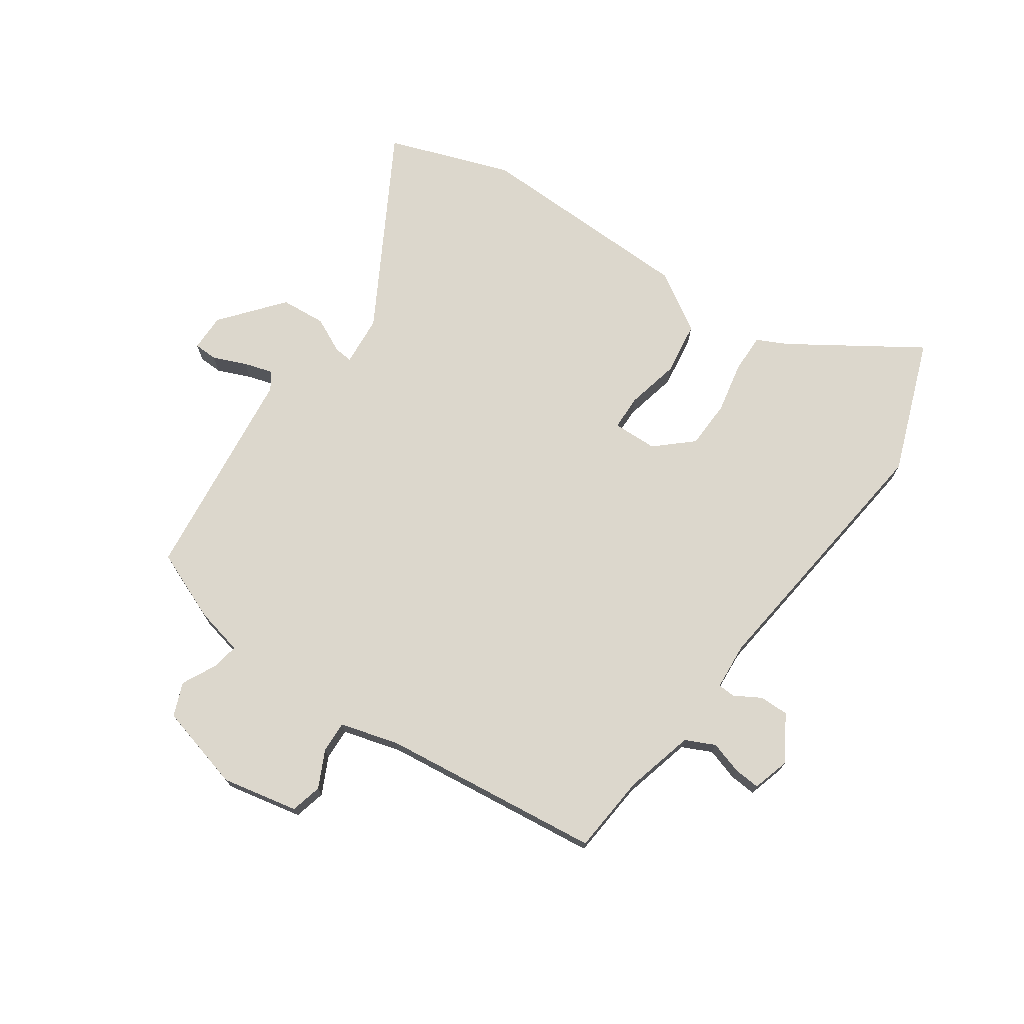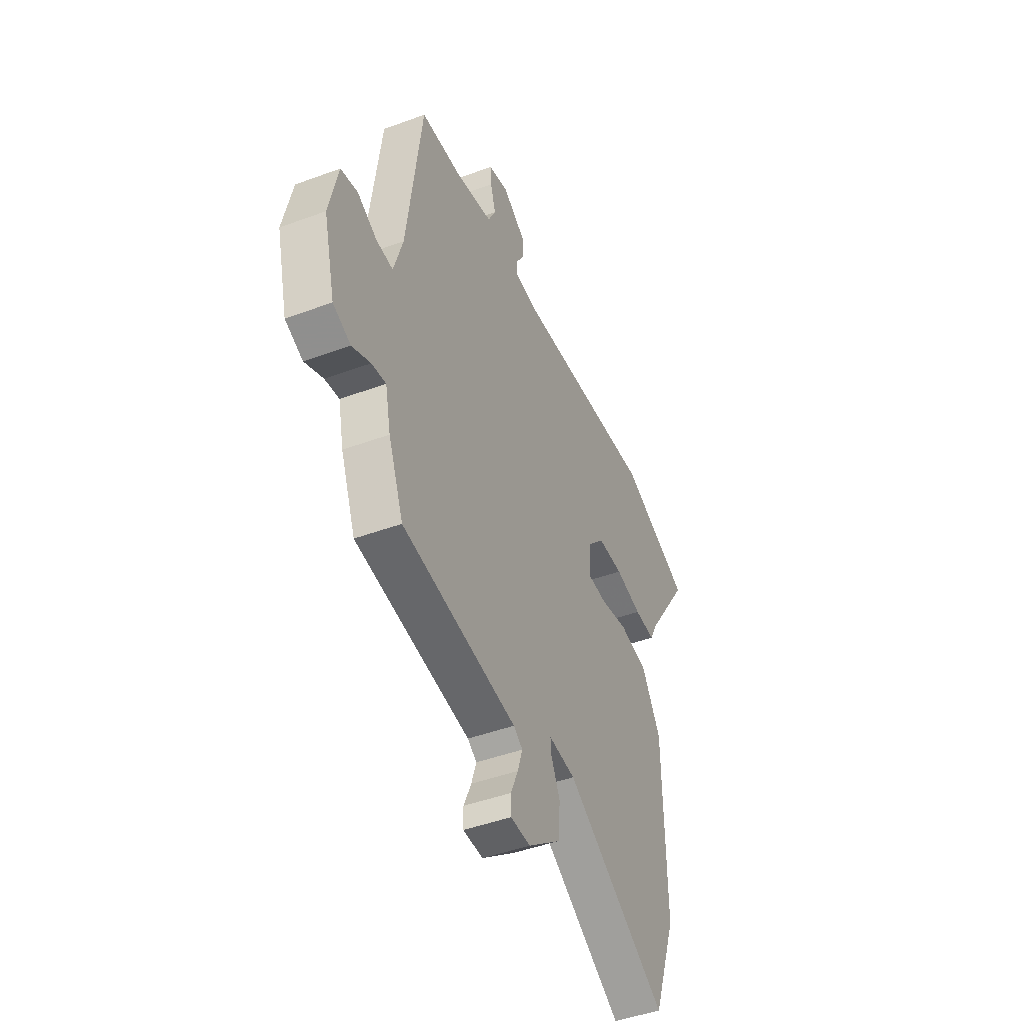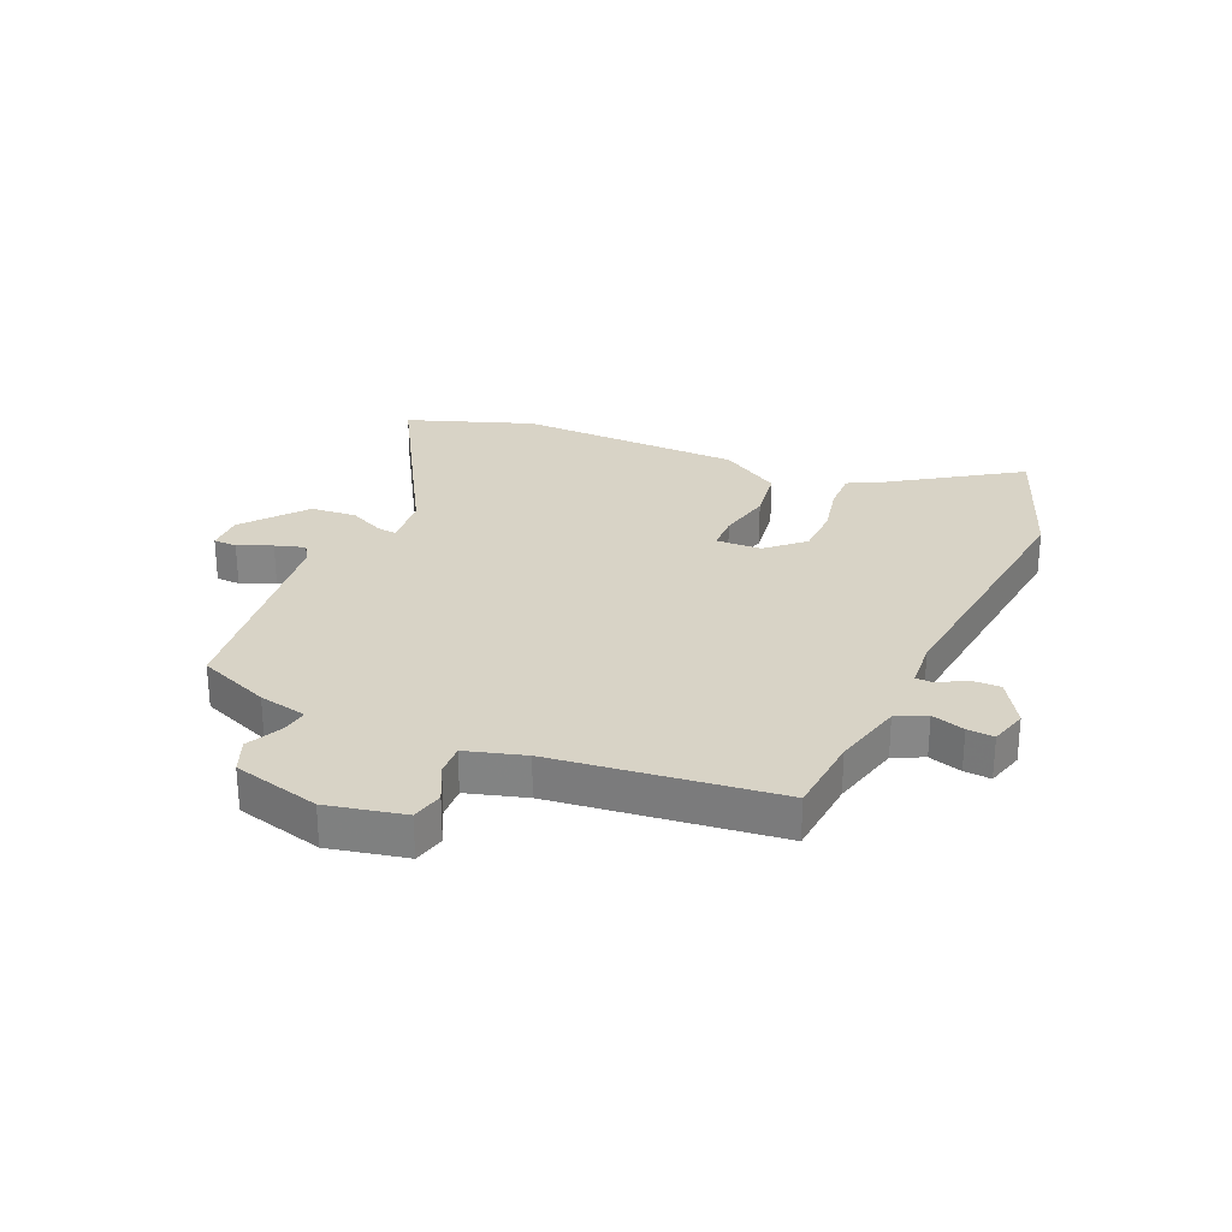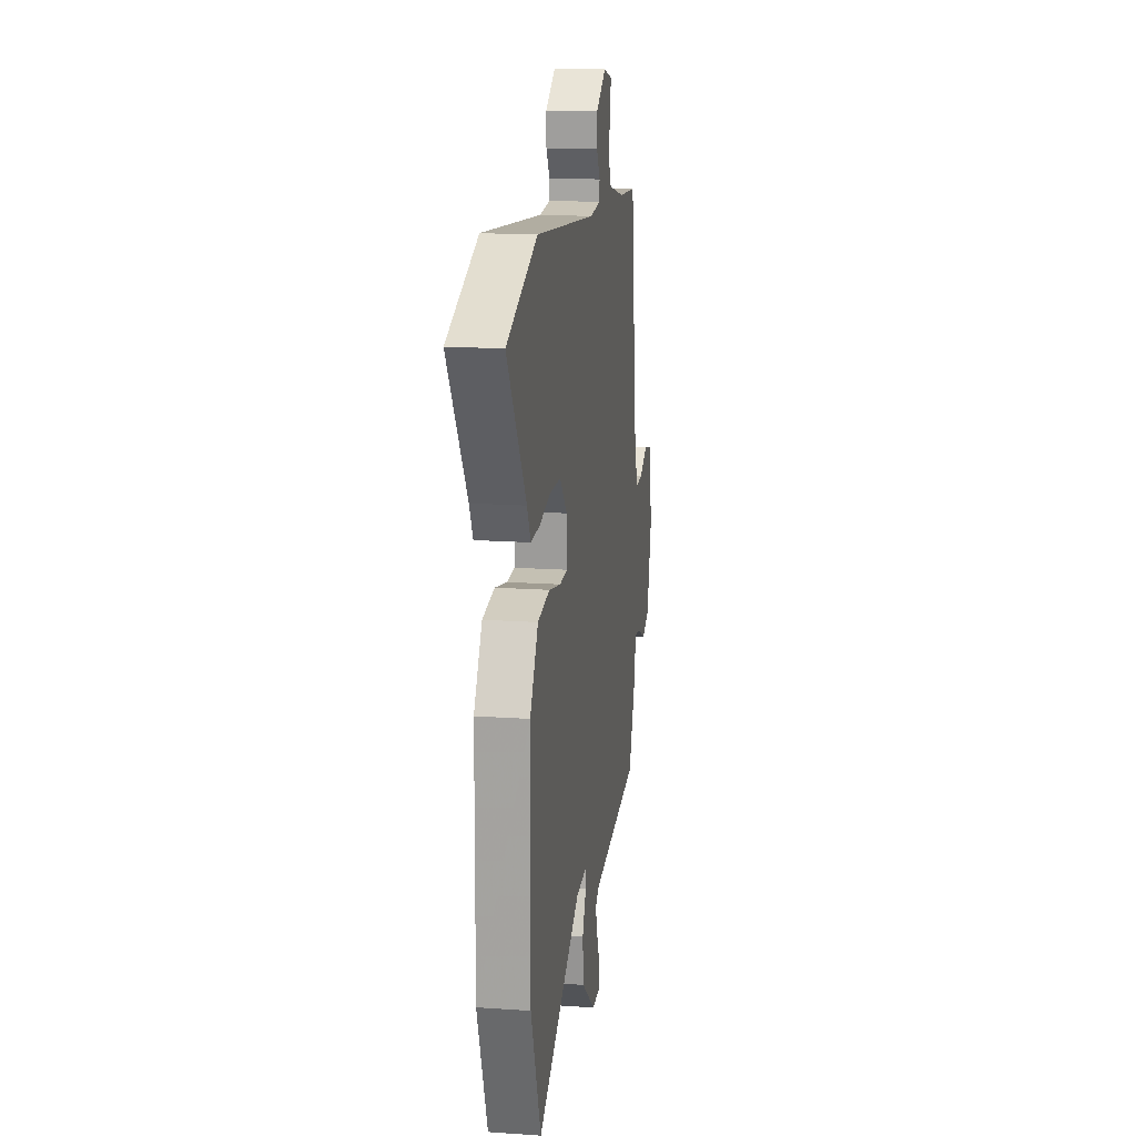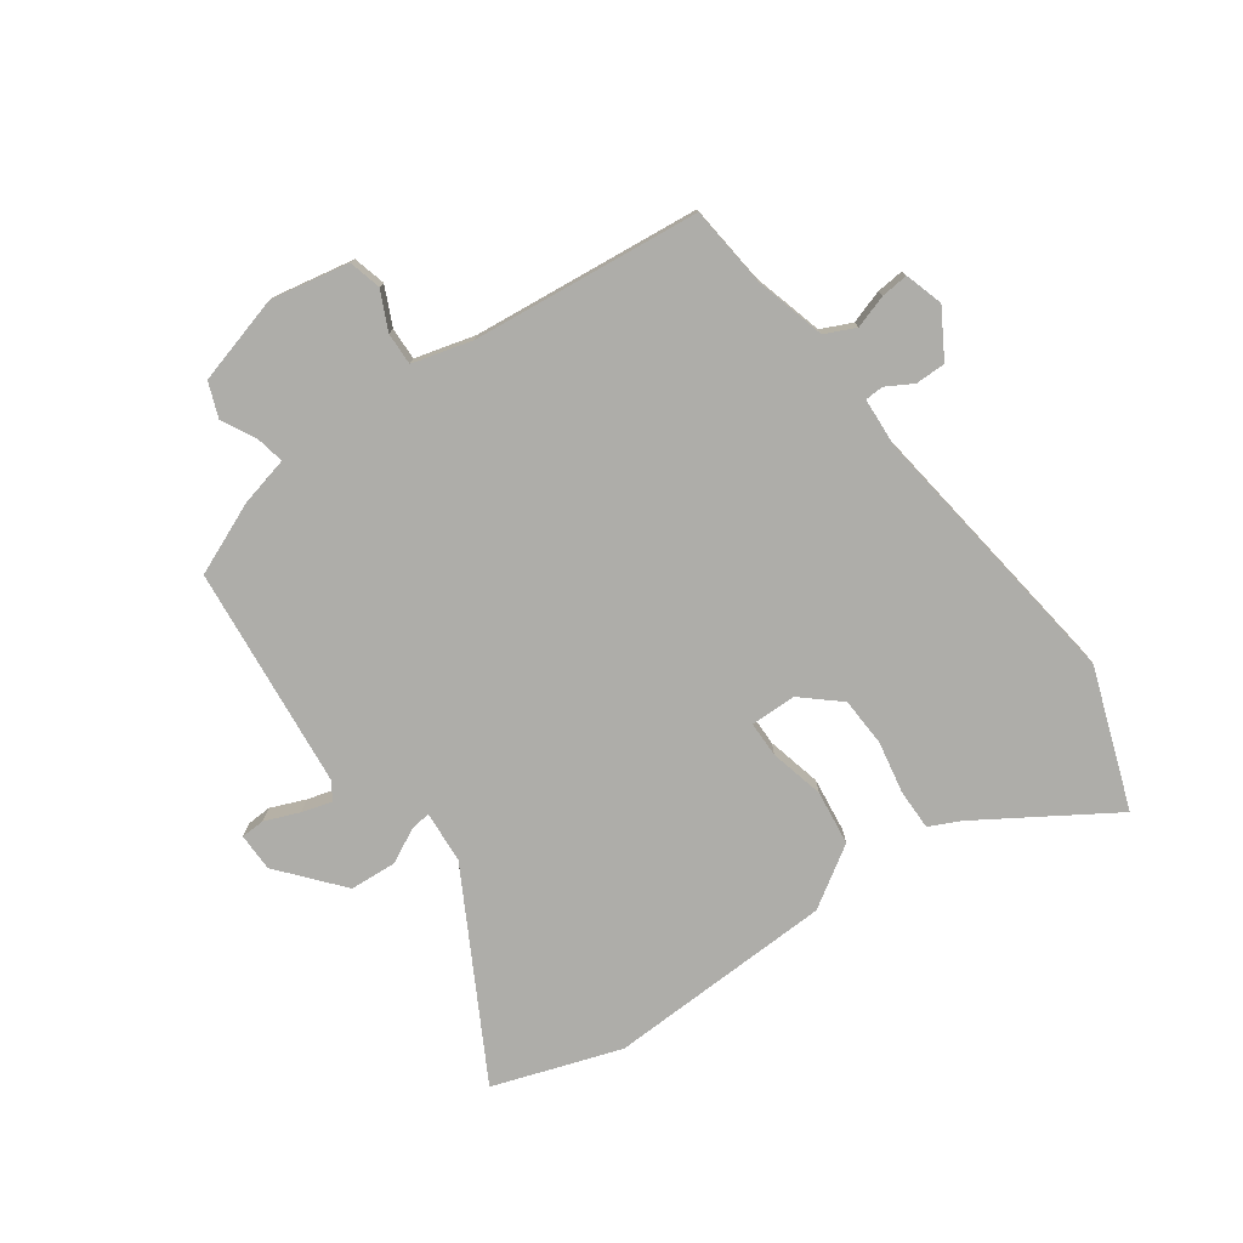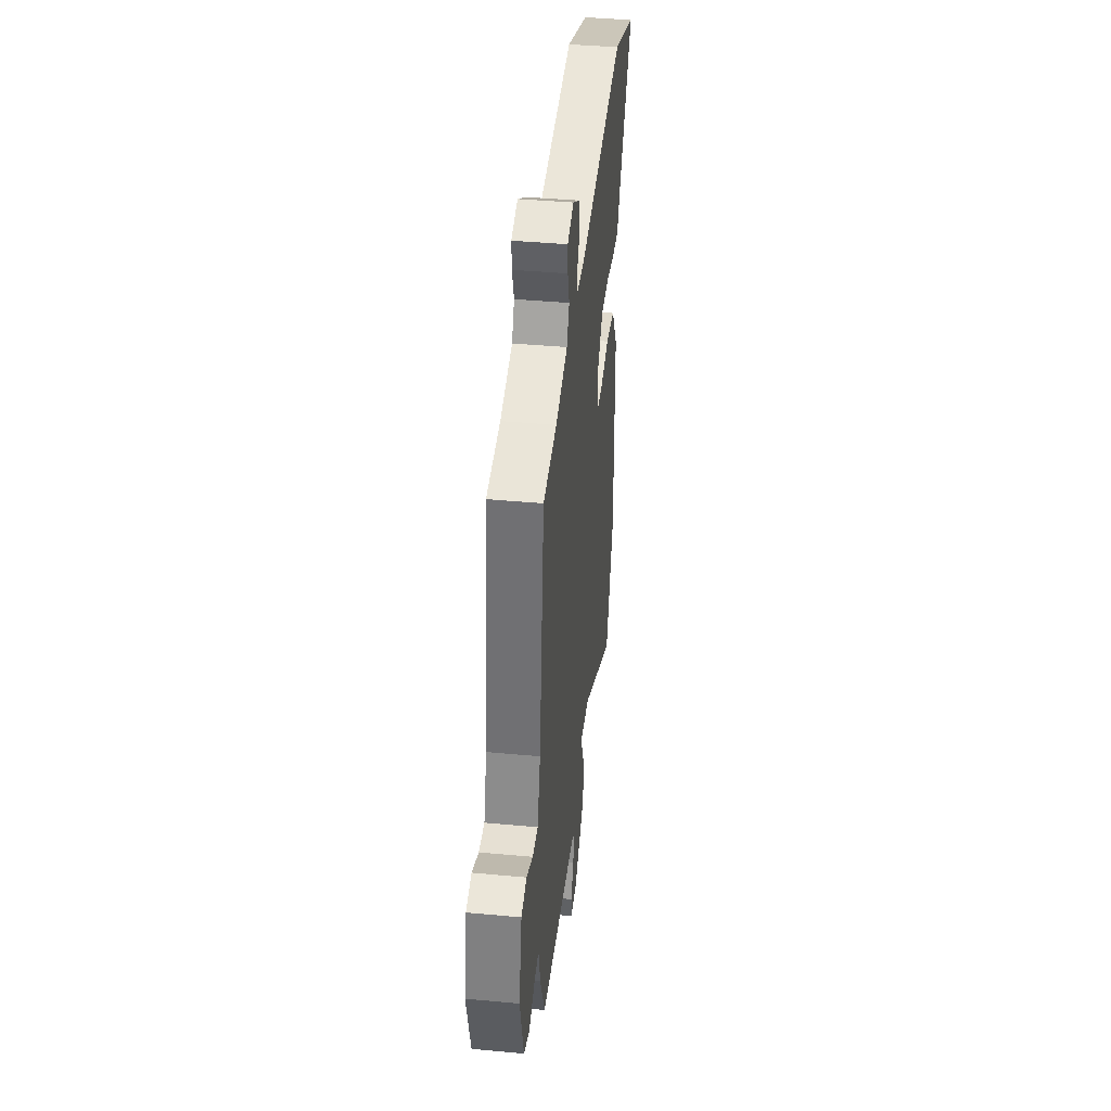
<metadata>
{"format":"obj","ext":"obj","renderer":"f3d","projection":"perspective","resolution":1024,"background":"white","views":[{"elev":72.8,"azim":-54.7,"up":"+Y"},{"elev":-46.0,"azim":-67.1,"up":"+Z"},{"elev":27.9,"azim":-66.1,"up":"+Y"},{"elev":16.2,"azim":98.3,"up":"+Z"},{"elev":-77.1,"azim":-53.2,"up":"+Y"},{"elev":41.4,"azim":-83.6,"up":"+Z"}]}
</metadata>
<code>
v 0.444 0.07 0.522
v 0.678 0.07 0.432
v 0.532 0.07 0.213
v 0.505 0.07 0.16
v 0.436 0.07 0.162
v 0.348 0.07 0.181
v 0.264 0.07 0.179
v 0.207 0.07 0.117
v 0.204 0.07 0.039
v 0.265 0.07 0.037
v 0.358 0.07 0.057
v 0.451 0.07 0.043
v 0.514 0.07 -0.061
v 0.519 0.07 -0.448
v 0.441 0.07 -0.663
v 0.104 0.07 -0.467
v 0.016 0.07 -0.459
v 0.019 0.07 -0.492
v 0.048 0.07 -0.553
v 0.041 0.07 -0.632
v -0.066 0.07 -0.718
v -0.131 0.07 -0.717
v -0.132 0.07 -0.676
v -0.107 0.07 -0.618
v -0.091 0.07 -0.567
v -0.121 0.07 -0.547
v -0.498 0.07 -0.5
v -0.547 0.07 -0.376
v -0.565 0.07 -0.292
v -0.612 0.07 -0.3
v -0.672 0.07 -0.329
v -0.73 0.07 -0.305
v -0.768 0.07 -0.155
v -0.739 0.07 -0.022
v -0.684 0.07 -0.009
v -0.62 0.07 -0.041
v -0.565 0.07 -0.044
v -0.535 0.07 0.057
v -0.486 0.07 0.442
v -0.348 0.07 0.453
v -0.227 0.07 0.483
v -0.202 0.07 0.534
v -0.219 0.07 0.591
v -0.222 0.07 0.637
v -0.157 0.07 0.655
v -0.079 0.07 0.606
v -0.08 0.07 0.555
v -0.107 0.07 0.51
v -0.106 0.07 0.479
v -0.023 0.07 0.472
v 0.444 0 0.522
v 0.678 0 0.432
v 0.532 0 0.213
v 0.505 0 0.16
v 0.436 0 0.162
v 0.348 0 0.181
v 0.264 0 0.179
v 0.207 0 0.117
v 0.204 0 0.039
v 0.265 0 0.037
v 0.358 0 0.057
v 0.451 0 0.043
v 0.514 0 -0.061
v 0.519 0 -0.448
v 0.441 0 -0.663
v 0.104 0 -0.467
v 0.016 0 -0.459
v 0.019 0 -0.492
v 0.048 0 -0.553
v 0.041 0 -0.632
v -0.066 0 -0.718
v -0.131 0 -0.717
v -0.132 0 -0.676
v -0.107 0 -0.618
v -0.091 0 -0.567
v -0.121 0 -0.547
v -0.498 0 -0.5
v -0.547 0 -0.376
v -0.565 0 -0.292
v -0.612 0 -0.3
v -0.672 0 -0.329
v -0.73 0 -0.305
v -0.768 0 -0.155
v -0.739 0 -0.022
v -0.684 0 -0.009
v -0.62 0 -0.041
v -0.565 0 -0.044
v -0.535 0 0.057
v -0.486 0 0.442
v -0.348 0 0.453
v -0.227 0 0.483
v -0.202 0 0.534
v -0.219 0 0.591
v -0.222 0 0.637
v -0.157 0 0.655
v -0.079 0 0.606
v -0.08 0 0.555
v -0.107 0 0.51
v -0.106 0 0.479
v -0.023 0 0.472
f 46 47 48
f 45 46 48
f 44 45 48
f 43 44 48
f 42 43 48
f 41 42 48 49
f 40 41 49 50
f 38 39 40 50
f 34 35 36
f 33 34 36
f 32 33 36
f 31 32 36
f 30 31 36
f 29 30 36 37
f 37 38 50
f 29 37 50
f 28 29 50
f 27 28 50
f 26 27 50
f 22 23 24
f 21 22 24
f 20 21 24
f 19 20 24
f 18 19 24
f 17 18 24 25
f 14 15 16
f 13 14 16
f 12 13 16
f 11 12 16
f 10 11 16
f 9 10 16 17
f 25 26 50
f 17 25 50
f 9 17 50
f 8 9 50
f 3 4 5 6
f 2 3 6 7
f 7 8 50 1
f 1 2 7
f 98 97 96
f 98 96 95
f 98 95 94
f 98 94 93
f 98 93 92
f 99 98 92 91
f 100 99 91 90
f 100 90 89 88
f 86 85 84
f 86 84 83
f 86 83 82
f 86 82 81
f 86 81 80
f 87 86 80 79
f 100 88 87
f 100 87 79
f 100 79 78
f 100 78 77
f 100 77 76
f 74 73 72
f 74 72 71
f 74 71 70
f 74 70 69
f 74 69 68
f 75 74 68 67
f 66 65 64
f 66 64 63
f 66 63 62
f 66 62 61
f 66 61 60
f 67 66 60 59
f 100 76 75
f 100 75 67
f 100 67 59
f 100 59 58
f 56 55 54 53
f 57 56 53 52
f 51 100 58 57
f 57 52 51
f 1 51 52 2
f 2 52 53 3
f 3 53 54 4
f 4 54 55 5
f 5 55 56 6
f 6 56 57 7
f 7 57 58 8
f 8 58 59 9
f 9 59 60 10
f 10 60 61 11
f 11 61 62 12
f 12 62 63 13
f 13 63 64 14
f 14 64 65 15
f 15 65 66 16
f 16 66 67 17
f 17 67 68 18
f 18 68 69 19
f 19 69 70 20
f 20 70 71 21
f 21 71 72 22
f 22 72 73 23
f 23 73 74 24
f 24 74 75 25
f 25 75 76 26
f 26 76 77 27
f 27 77 78 28
f 28 78 79 29
f 29 79 80 30
f 30 80 81 31
f 31 81 82 32
f 32 82 83 33
f 33 83 84 34
f 34 84 85 35
f 35 85 86 36
f 36 86 87 37
f 37 87 88 38
f 38 88 89 39
f 39 89 90 40
f 40 90 91 41
f 41 91 92 42
f 42 92 93 43
f 43 93 94 44
f 44 94 95 45
f 45 95 96 46
f 46 96 97 47
f 47 97 98 48
f 48 98 99 49
f 49 99 100 50
f 50 100 51 1

</code>
